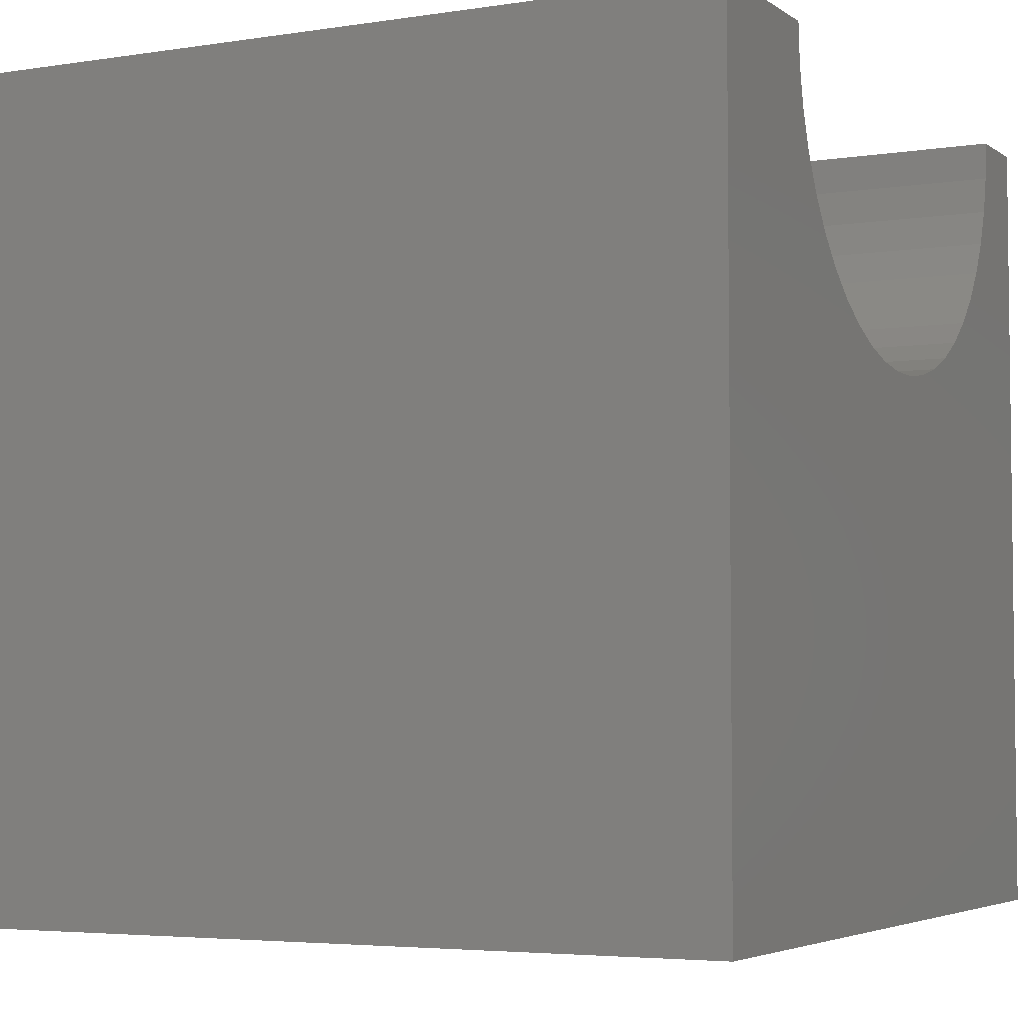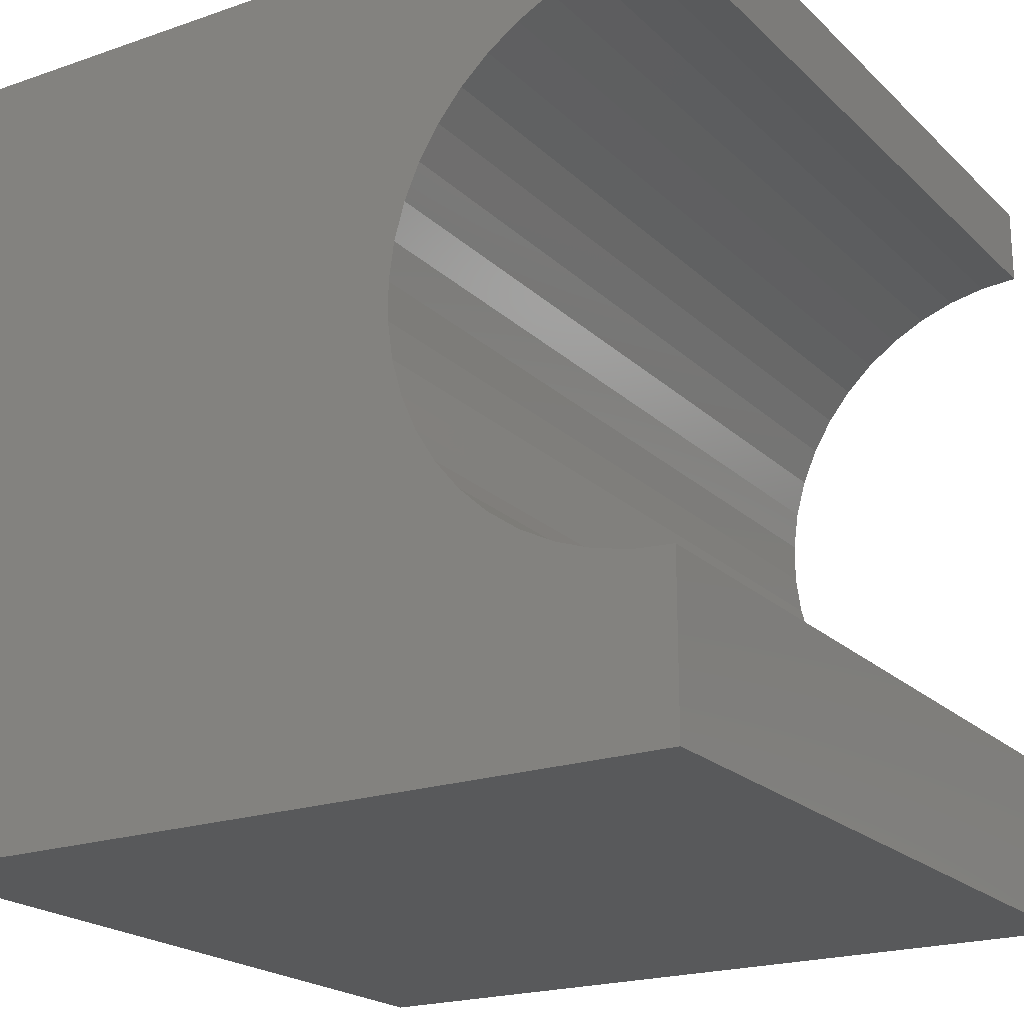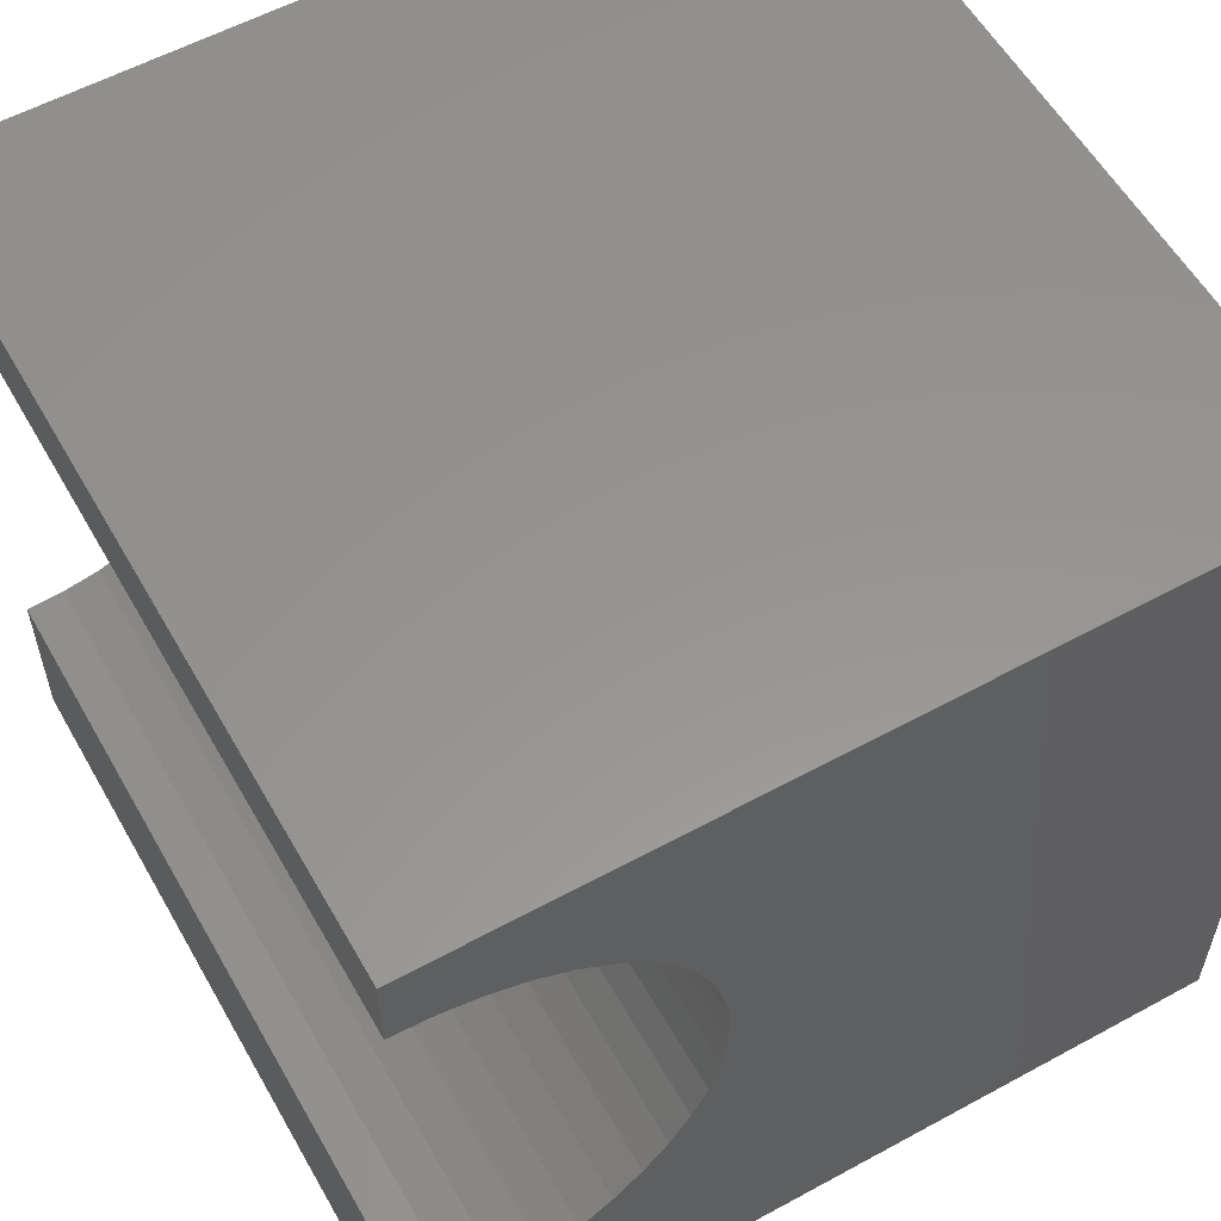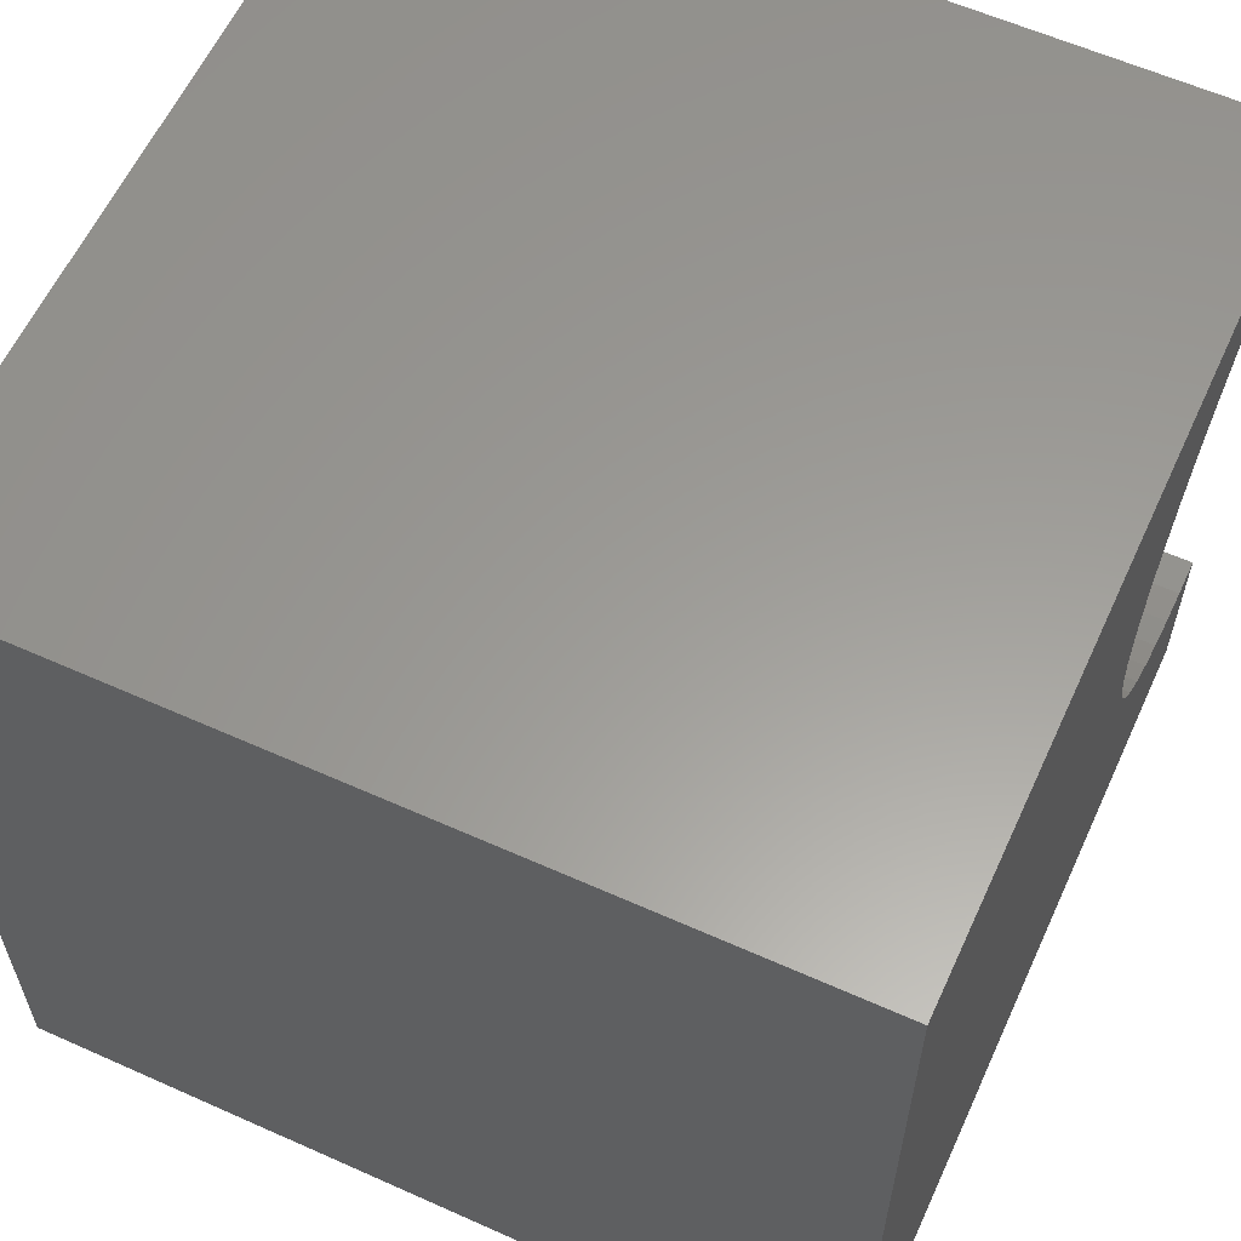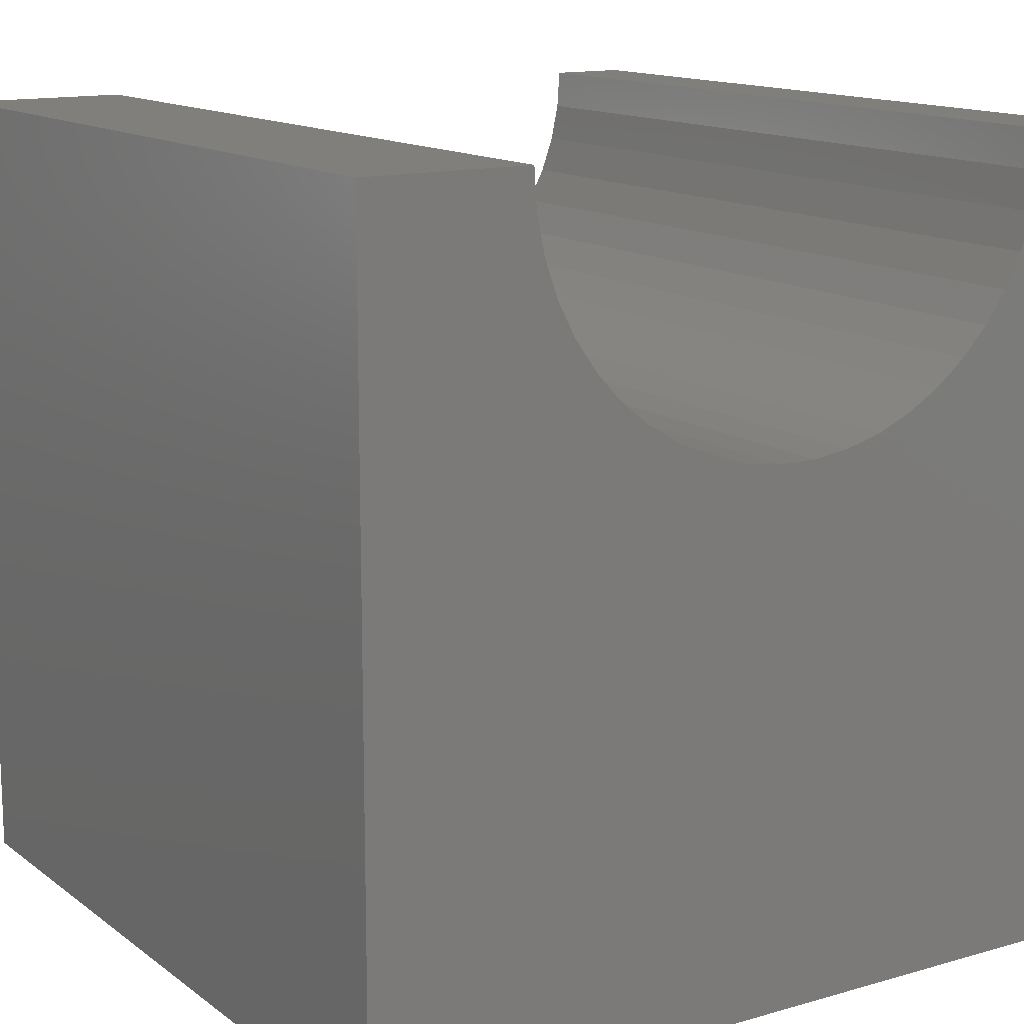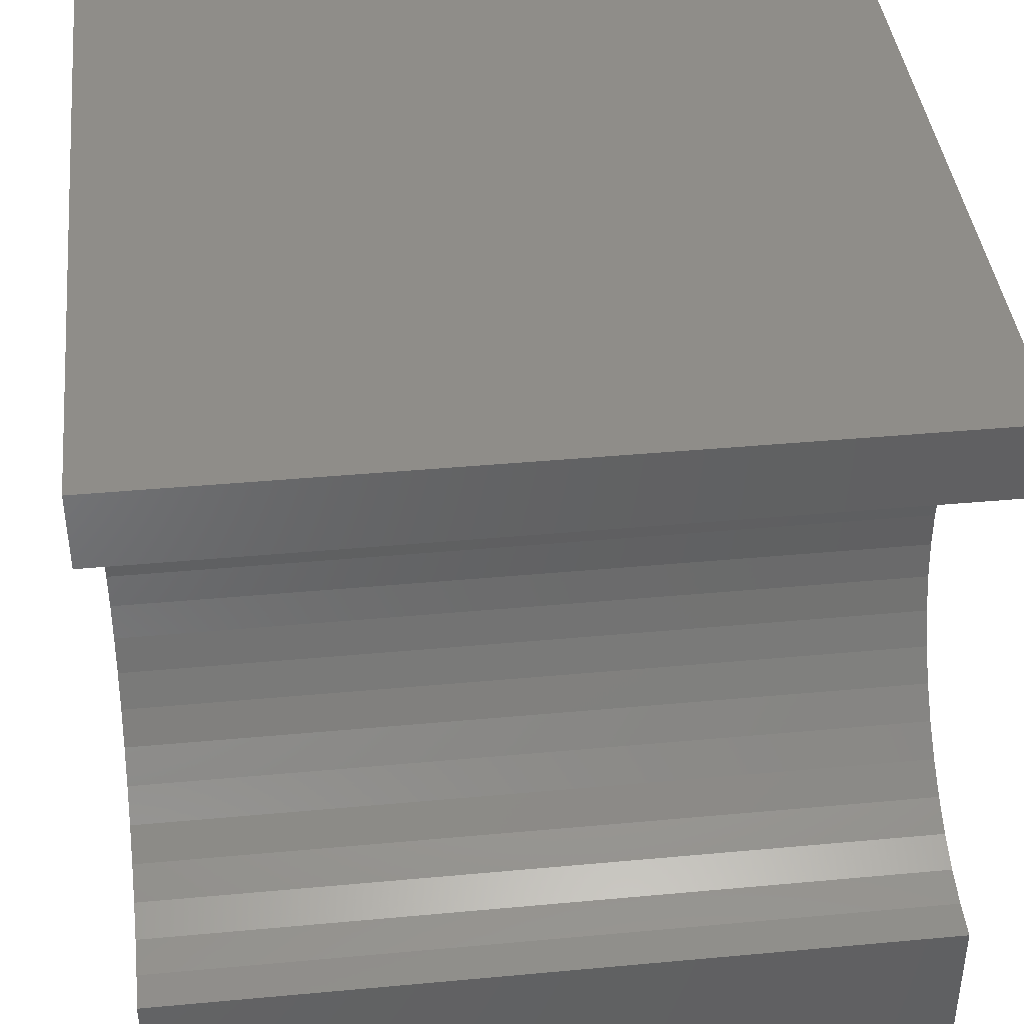
<metadata>
{"format":"stl","ext":"stl","renderer":"f3d","projection":"perspective","resolution":1024,"background":"white","views":[{"elev":-4.4,"azim":26.9,"up":"+Z"},{"elev":-20.8,"azim":-58.1,"up":"+Y"},{"elev":57.5,"azim":60.5,"up":"+Y"},{"elev":60.1,"azim":-155.4,"up":"+Y"},{"elev":13.7,"azim":57.3,"up":"+Z"},{"elev":40.9,"azim":-6.4,"up":"+Y"}]}
</metadata>
<code>
# stl→obj: 56 verts, 108 faces
v 10 9.026 10
v 10 10 10
v 0 9.026 10
v 0 10 10
v 0 8.994 9.526
v 0 8.519 8.189
v 0 8.738 8.612
v 0 10 0
v 0 8.897 9.06
v 0 3.163 7.453
v 0 0 0
v 0 2.839 7.801
v 0 2.564 8.189
v 0 7.551 7.153
v 0 7.92 7.453
v 0 8.245 7.801
v 0 2.057 10
v 0 2.09 9.526
v 0 0 10
v 0 2.186 9.06
v 0 2.346 8.612
v 0 3.532 7.153
v 0 3.939 6.906
v 0 4.375 6.717
v 0 4.833 6.588
v 0 5.304 6.523
v 0 5.78 6.523
v 0 6.251 6.588
v 0 6.709 6.717
v 0 7.145 6.906
v 10 2.057 10
v 10 0 10
v 10 2.09 9.526
v 10 8.738 8.612
v 10 10 0
v 10 8.897 9.06
v 10 8.994 9.526
v 10 8.519 8.189
v 10 8.245 7.801
v 10 7.92 7.453
v 10 4.833 6.588
v 10 4.375 6.717
v 10 0 0
v 10 3.939 6.906
v 10 3.532 7.153
v 10 3.163 7.453
v 10 2.839 7.801
v 10 2.564 8.189
v 10 2.346 8.612
v 10 2.186 9.06
v 10 7.551 7.153
v 10 7.145 6.906
v 10 6.709 6.717
v 10 6.251 6.588
v 10 5.78 6.523
v 10 5.304 6.523
f 1 2 3
f 3 2 4
f 5 3 4
f 6 7 8
f 8 7 4
f 4 7 9
f 4 9 5
f 10 11 12
f 12 11 13
f 14 15 8
f 8 15 16
f 8 16 6
f 17 18 19
f 19 18 20
f 19 20 11
f 11 20 21
f 11 21 13
f 10 22 11
f 11 22 23
f 11 23 24
f 24 25 11
f 11 25 26
f 11 26 8
f 8 26 27
f 8 27 28
f 28 29 8
f 8 29 30
f 8 30 14
f 17 19 31
f 31 19 32
f 33 31 32
f 34 35 36
f 36 35 2
f 36 2 37
f 37 2 1
f 34 38 35
f 35 38 39
f 35 39 40
f 41 42 43
f 43 42 44
f 44 45 43
f 43 45 46
f 43 46 47
f 47 48 43
f 43 48 49
f 43 49 32
f 32 49 50
f 32 50 33
f 40 51 35
f 35 51 52
f 35 52 53
f 53 54 35
f 35 54 55
f 35 55 43
f 43 55 56
f 43 56 41
f 8 35 11
f 11 35 43
f 2 35 4
f 4 35 8
f 43 32 11
f 11 32 19
f 17 31 33
f 17 33 18
f 18 33 50
f 18 50 20
f 20 50 49
f 20 49 21
f 21 49 48
f 21 48 13
f 13 48 47
f 13 47 12
f 12 47 46
f 12 46 10
f 10 46 45
f 10 45 22
f 22 45 44
f 22 44 23
f 23 44 42
f 23 42 24
f 24 42 41
f 24 41 25
f 25 41 56
f 25 56 26
f 26 56 55
f 26 55 27
f 27 55 54
f 27 54 28
f 28 54 53
f 28 53 29
f 29 53 52
f 29 52 30
f 30 52 51
f 30 51 14
f 14 51 40
f 14 40 15
f 15 40 39
f 15 39 16
f 16 39 38
f 16 38 6
f 6 38 34
f 6 34 7
f 7 34 36
f 7 36 9
f 9 36 37
f 9 37 5
f 5 37 1
f 5 1 3

</code>
